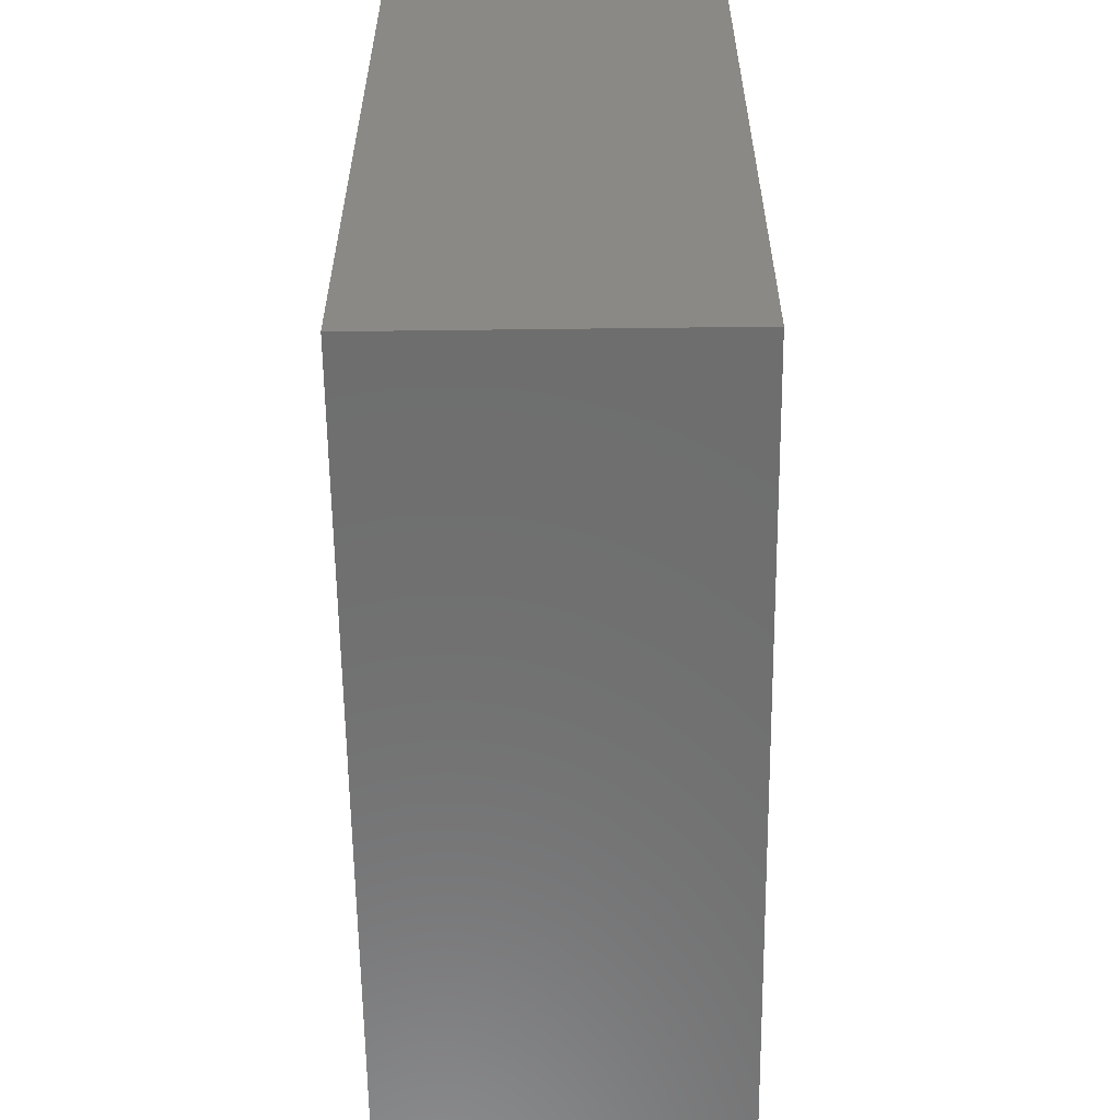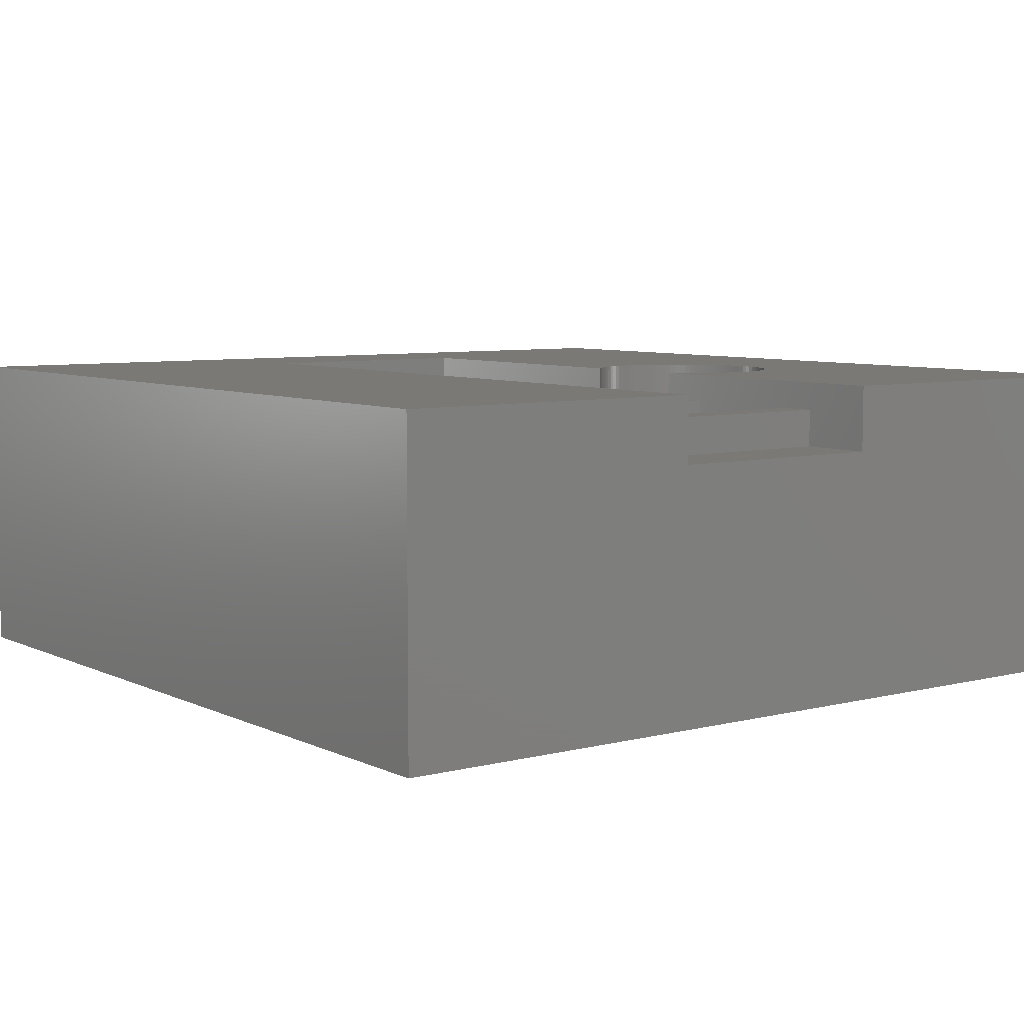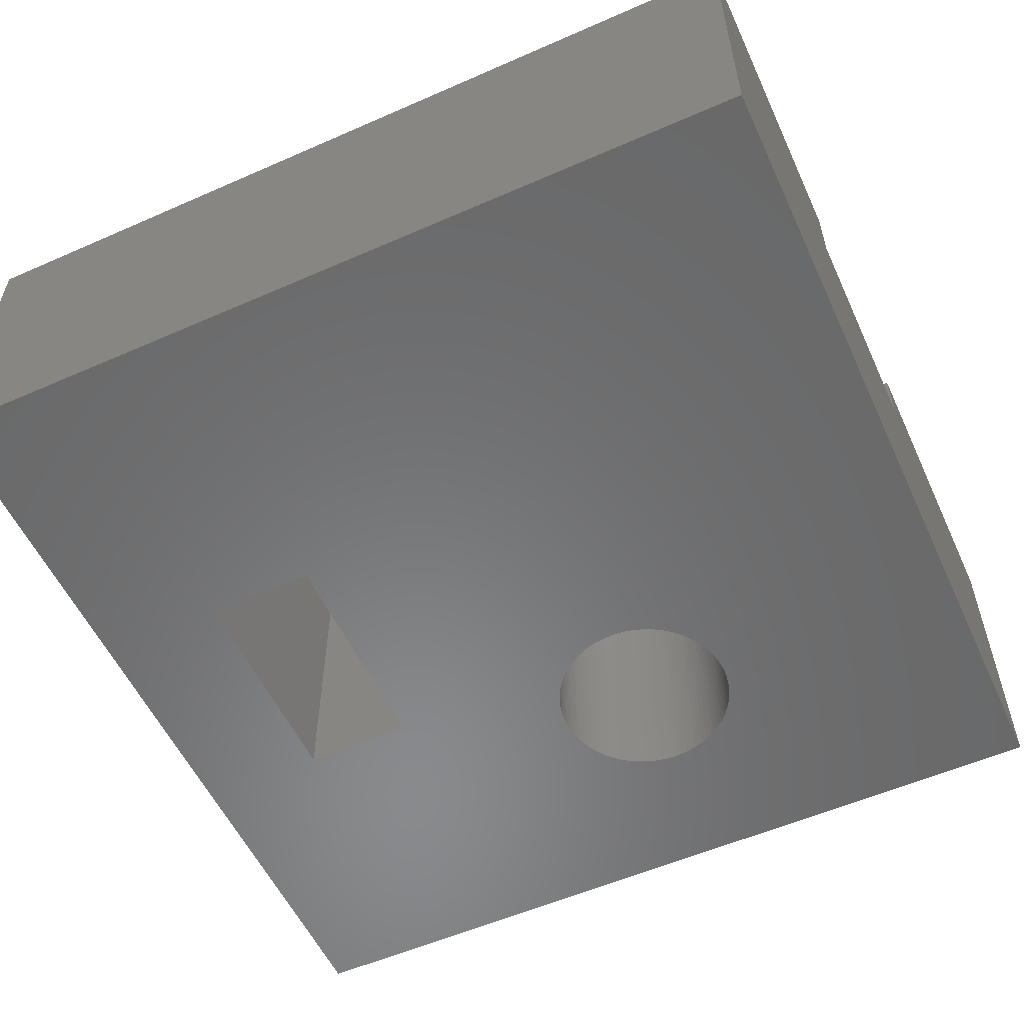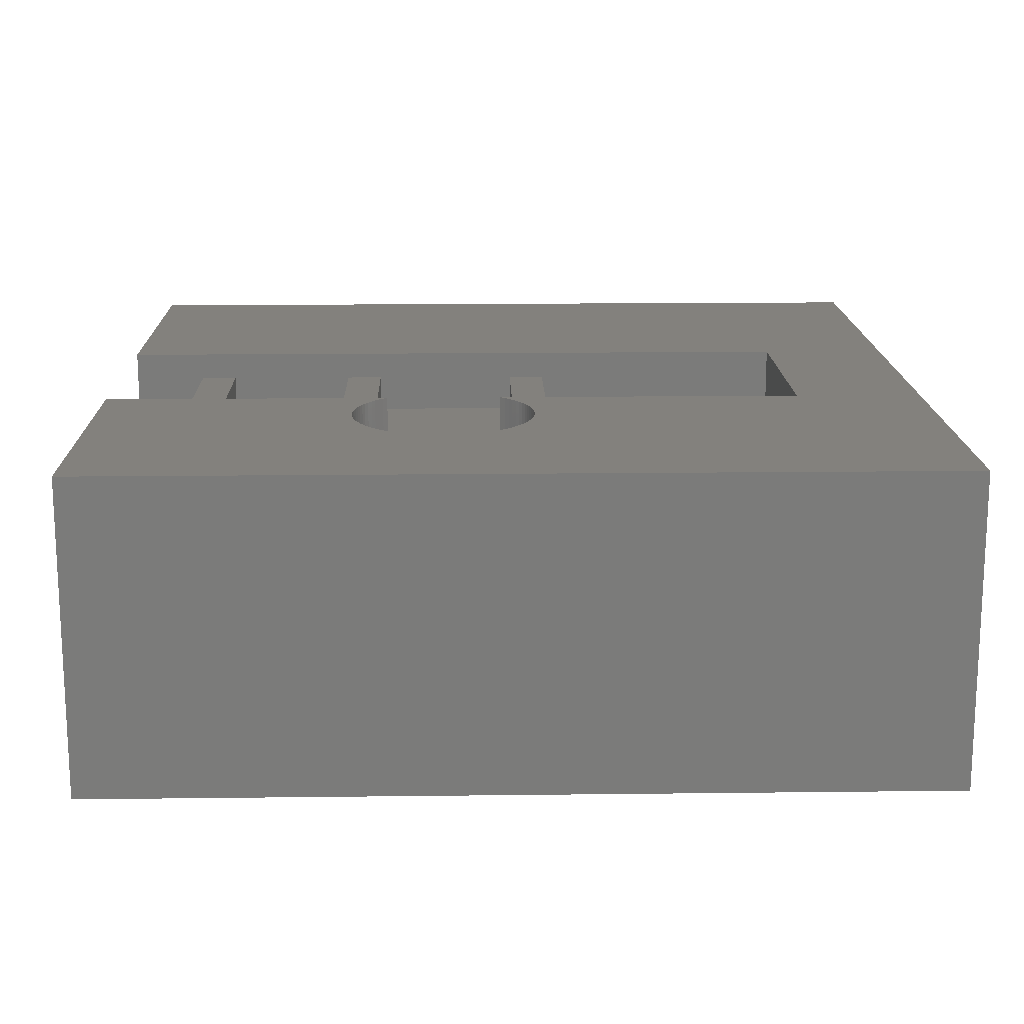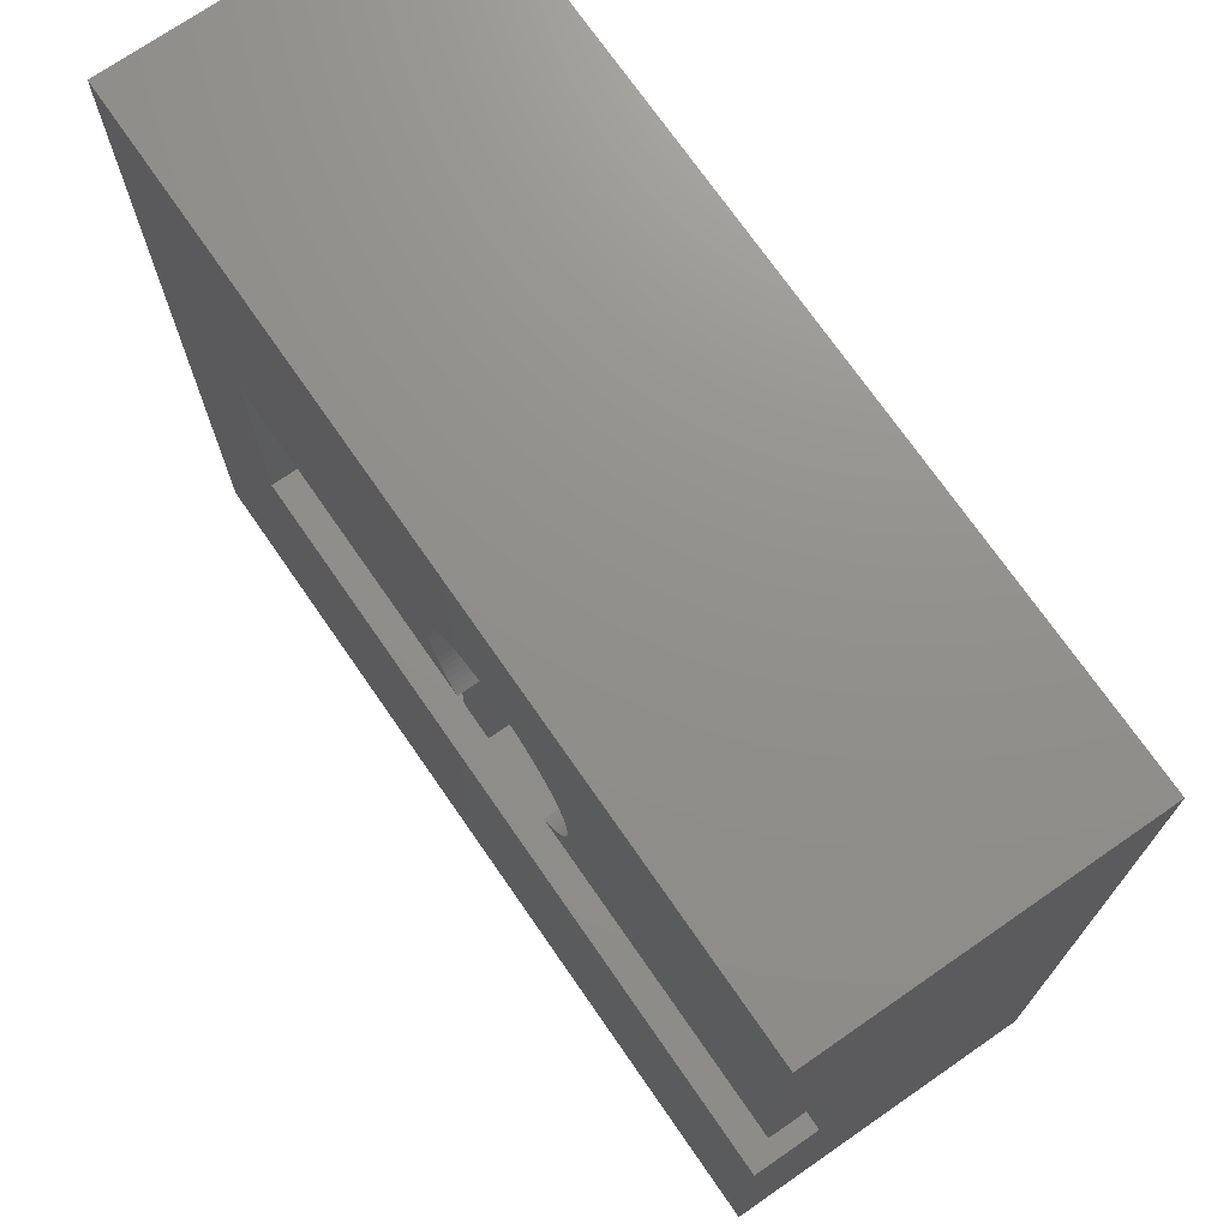
<metadata>
{"format":"stl","ext":"stl","renderer":"f3d","projection":"perspective","resolution":1024,"background":"white","views":[{"elev":-60.1,"azim":-89.3,"up":"+Y"},{"elev":6.8,"azim":53.4,"up":"+Z"},{"elev":-55.9,"azim":24.7,"up":"+Z"},{"elev":15.9,"azim":178.6,"up":"+Z"},{"elev":72.4,"azim":55.3,"up":"+Y"}]}
</metadata>
<code>
# stl→obj: 248 verts, 500 faces
v -11.5 -11.5 -4.25
v -11.5 11.5 4.25
v -11.5 11.5 -4.25
v -11.5 -11.5 4.25
v 4.378 5.773 4.25
v 11.5 3.075 4.25
v 11.5 11.5 4.25
v 4.495 5.157 4.25
v 4.5 5 4.25
v 4.48 5.313 4.25
v 4.456 5.468 4.25
v 4.421 5.622 4.25
v 4.324 5.92 4.25
v 4.262 6.064 4.25
v 4.191 6.204 4.25
v 4.111 6.34 4.25
v 4.023 6.469 4.25
v 3.926 6.594 4.25
v 3.822 6.711 4.25
v 3.711 6.822 4.25
v 3.594 6.926 4.25
v 3.469 7.023 4.25
v 3.34 7.111 4.25
v 3.204 7.191 4.25
v 3.064 7.262 4.25
v 2.92 7.324 4.25
v 2.773 7.378 4.25
v 2.622 7.421 4.25
v 2.468 7.456 4.25
v 2.313 7.48 4.25
v 2.157 7.495 4.25
v 2 7.5 4.25
v 1.843 7.495 4.25
v 1.687 7.48 4.25
v 1.532 7.456 4.25
v 1.378 7.421 4.25
v 1.227 7.378 4.25
v -0.4951 5.157 4.25
v -8 3.075 4.25
v -0.5 5 4.25
v -0.4803 5.313 4.25
v -0.4557 5.468 4.25
v -0.4215 5.622 4.25
v -0.3776 5.773 4.25
v -0.3244 5.92 4.25
v -0.2621 6.064 4.25
v -0.1908 6.204 4.25
v -0.1108 6.34 4.25
v -0.02254 6.469 4.25
v 0.07372 6.594 4.25
v 0.1776 6.711 4.25
v 0.2886 6.822 4.25
v 0.4064 6.926 4.25
v 0.5305 7.023 4.25
v 0.6604 7.111 4.25
v 0.7956 7.191 4.25
v 0.9356 7.262 4.25
v -8 -3.075 4.25
v 1.08 7.324 4.25
v 4.495 4.843 4.25
v 4.48 4.687 4.25
v 4.456 4.532 4.25
v 4.421 4.378 4.25
v 4.378 4.227 4.25
v 4.324 4.08 4.25
v 4.262 3.936 4.25
v 4.191 3.796 4.25
v 4.111 3.66 4.25
v 4.023 3.531 4.25
v 3.926 3.406 4.25
v 3.822 3.289 4.25
v 3.711 3.178 4.25
v 3.595 3.075 4.25
v 0.2886 3.178 4.25
v 0.405 3.075 4.25
v 0.1776 3.289 4.25
v 0.07372 3.406 4.25
v -0.02254 3.531 4.25
v -0.1108 3.66 4.25
v -0.1908 3.796 4.25
v -0.2621 3.936 4.25
v -0.3244 4.08 4.25
v -0.3776 4.227 4.25
v -0.4215 4.378 4.25
v -0.4557 4.532 4.25
v -0.4803 4.687 4.25
v -0.4951 4.843 4.25
v 11.5 -11.5 4.25
v 11.5 -3.075 4.25
v 11.5 -3.075 2.5
v 11.5 3.075 2.5
v 11.5 11.5 -4.25
v 11.5 -11.5 -4.25
v 4.378 4.227 -4.25
v 4.495 4.843 -4.25
v 4.5 5 -4.25
v 4.48 4.687 -4.25
v 4.456 4.532 -4.25
v 4.421 4.378 -4.25
v 4.324 4.08 -4.25
v 4.262 3.936 -4.25
v 4.191 3.796 -4.25
v 4.111 3.66 -4.25
v 4.023 3.531 -4.25
v 3.926 3.406 -4.25
v 3.822 3.289 -4.25
v 3.711 3.178 -4.25
v 3.594 3.074 -4.25
v 3.469 2.977 -4.25
v 3.34 2.889 -4.25
v 3.204 2.809 -4.25
v 3.064 2.738 -4.25
v 2.92 2.676 -4.25
v 2.773 2.622 -4.25
v 2.622 2.579 -4.25
v 2.468 2.544 -4.25
v 2.313 2.52 -4.25
v -5 -3.075 -4.25
v 2.157 2.505 -4.25
v 2 2.5 -4.25
v 1.843 2.505 -4.25
v 1.687 2.52 -4.25
v 1.532 2.544 -4.25
v 1.378 2.579 -4.25
v 1.227 2.622 -4.25
v 1.08 2.676 -4.25
v 0.9356 2.738 -4.25
v 0.7956 2.809 -4.25
v 0.6604 2.889 -4.25
v 0.5305 2.977 -4.25
v 0.4064 3.074 -4.25
v -5 3.075 -4.25
v 0.2886 3.178 -4.25
v 0.1776 3.289 -4.25
v -0.4803 4.687 -4.25
v -0.4951 4.843 -4.25
v -0.4557 4.532 -4.25
v -0.4215 4.378 -4.25
v -0.3776 4.227 -4.25
v -0.3244 4.08 -4.25
v -0.2621 3.936 -4.25
v -0.1908 3.796 -4.25
v -0.1108 3.66 -4.25
v -0.02254 3.531 -4.25
v 0.07372 3.406 -4.25
v -8 -3.075 -4.25
v -8 3.075 -4.25
v 4.495 5.157 -4.25
v 4.48 5.313 -4.25
v 4.456 5.468 -4.25
v 4.421 5.622 -4.25
v 4.378 5.773 -4.25
v 4.324 5.92 -4.25
v 4.262 6.064 -4.25
v 4.191 6.204 -4.25
v 4.111 6.34 -4.25
v 4.023 6.469 -4.25
v 3.926 6.594 -4.25
v 3.822 6.711 -4.25
v 3.711 6.822 -4.25
v 3.594 6.926 -4.25
v 3.469 7.023 -4.25
v 3.34 7.111 -4.25
v 3.204 7.191 -4.25
v 3.064 7.262 -4.25
v 2.92 7.324 -4.25
v 2.773 7.378 -4.25
v 2.622 7.421 -4.25
v 2.468 7.456 -4.25
v 2.313 7.48 -4.25
v 2.157 7.495 -4.25
v 2 7.5 -4.25
v 1.843 7.495 -4.25
v 1.687 7.48 -4.25
v 1.532 7.456 -4.25
v 1.378 7.421 -4.25
v 1.227 7.378 -4.25
v 1.08 7.324 -4.25
v -0.5 5 -4.25
v -0.4951 5.157 -4.25
v -0.4803 5.313 -4.25
v -0.4557 5.468 -4.25
v -0.4215 5.622 -4.25
v -0.3776 5.773 -4.25
v -0.3244 5.92 -4.25
v -0.2621 6.064 -4.25
v -0.1908 6.204 -4.25
v -0.1108 6.34 -4.25
v -0.02254 6.469 -4.25
v 0.07372 6.594 -4.25
v 0.1776 6.711 -4.25
v 0.2886 6.822 -4.25
v 0.4064 6.926 -4.25
v 0.5305 7.023 -4.25
v 0.6604 7.111 -4.25
v 0.7956 7.191 -4.25
v 0.9356 7.262 -4.25
v 5 3.075 2.5
v 8.5 -3.075 2.5
v 8.5 3.075 2.5
v 5 -3.075 2.5
v 9.5 3.075 2.5
v 9.5 -3.075 2.5
v 3.594 3.074 2.5
v 4 3.075 2.5
v 3.595 3.075 2.5
v 3.469 2.977 2.5
v 3.34 2.889 2.5
v 3.204 2.809 2.5
v 4 -3.075 2.5
v 3.064 2.738 2.5
v 2.92 2.676 2.5
v 2.773 2.622 2.5
v 2.622 2.579 2.5
v 2.468 2.544 2.5
v 2.313 2.52 2.5
v 2.157 2.505 2.5
v 2 2.5 2.5
v 0 -3.075 2.5
v 1.843 2.505 2.5
v 1.687 2.52 2.5
v 1.532 2.544 2.5
v 1.378 2.579 2.5
v 1.227 2.622 2.5
v 1.08 2.676 2.5
v 0.9356 2.738 2.5
v 0.7956 2.809 2.5
v 0 3.075 2.5
v 0.6604 2.889 2.5
v 0.5305 2.977 2.5
v 0.4064 3.074 2.5
v 0.405 3.075 2.5
v -5 3.075 2.5
v -1 -3.075 2.5
v -1 3.075 2.5
v -5 -3.075 2.5
v 0 -3.075 3.5
v 4 -3.075 3.5
v 5 -3.075 3.5
v 8.5 -3.075 3.5
v 9.5 -3.075 3.5
v -1 -3.075 3.5
v 8.5 3.075 3.5
v 5 3.075 3.5
v 4 3.075 3.5
v 9.5 3.075 3.5
v -1 3.075 3.5
v 0 3.075 3.5
f 1 2 3
f 2 1 4
f 5 6 7
f 6 8 9
f 6 10 8
f 6 11 10
f 6 12 11
f 6 5 12
f 7 13 5
f 7 14 13
f 7 15 14
f 7 16 15
f 7 17 16
f 7 18 17
f 7 19 18
f 7 20 19
f 7 21 20
f 7 22 21
f 7 23 22
f 7 24 23
f 7 25 24
f 7 26 25
f 7 27 26
f 7 28 27
f 7 29 28
f 7 30 29
f 7 31 30
f 7 32 31
f 7 33 32
f 7 34 33
f 2 34 7
f 34 2 35
f 35 2 36
f 36 2 37
f 38 39 40
f 41 39 38
f 42 39 41
f 43 39 42
f 44 39 43
f 45 39 44
f 46 39 45
f 47 39 46
f 2 47 48
f 2 48 49
f 2 49 50
f 2 50 51
f 2 51 52
f 2 52 53
f 2 53 54
f 2 54 55
f 2 55 56
f 2 56 57
f 39 2 58
f 47 2 39
f 59 2 57
f 37 2 59
f 60 6 9
f 61 6 60
f 62 6 61
f 63 6 62
f 64 6 63
f 65 6 64
f 66 6 65
f 67 6 66
f 68 6 67
f 69 6 68
f 70 6 69
f 71 6 70
f 72 6 71
f 6 72 73
f 74 39 75
f 76 39 74
f 77 39 76
f 78 39 77
f 79 39 78
f 80 39 79
f 81 39 80
f 82 39 81
f 83 39 82
f 84 39 83
f 85 39 84
f 86 39 85
f 87 39 86
f 39 87 40
f 58 88 89
f 58 4 88
f 4 58 2
f 89 88 90
f 91 7 6
f 7 91 92
f 90 92 91
f 93 90 88
f 90 93 92
f 92 2 7
f 2 92 3
f 94 92 93
f 92 95 96
f 92 97 95
f 92 98 97
f 92 99 98
f 92 94 99
f 93 100 94
f 93 101 100
f 93 102 101
f 93 103 102
f 93 104 103
f 93 105 104
f 93 106 105
f 93 107 106
f 93 108 107
f 93 109 108
f 93 110 109
f 93 111 110
f 93 112 111
f 93 113 112
f 93 114 113
f 93 115 114
f 93 116 115
f 93 117 116
f 118 117 93
f 117 118 119
f 119 118 120
f 120 118 121
f 121 118 122
f 122 118 123
f 123 118 124
f 124 118 125
f 125 118 126
f 126 118 127
f 127 118 128
f 128 118 129
f 129 118 130
f 130 118 131
f 132 131 118
f 131 132 133
f 133 132 134
f 135 132 136
f 137 132 135
f 138 132 137
f 139 132 138
f 140 132 139
f 141 132 140
f 142 132 141
f 143 132 142
f 144 132 143
f 145 132 144
f 134 132 145
f 1 118 93
f 146 1 147
f 118 1 146
f 148 92 96
f 149 92 148
f 150 92 149
f 151 92 150
f 152 92 151
f 153 92 152
f 154 92 153
f 155 92 154
f 156 92 155
f 157 92 156
f 158 92 157
f 159 92 158
f 160 92 159
f 161 92 160
f 162 92 161
f 163 92 162
f 164 92 163
f 165 92 164
f 166 92 165
f 167 92 166
f 168 92 167
f 169 92 168
f 170 92 169
f 171 92 170
f 172 92 171
f 173 92 172
f 174 92 173
f 3 174 175
f 3 175 176
f 3 176 177
f 3 177 178
f 136 132 179
f 179 132 180
f 180 132 181
f 181 132 182
f 182 132 183
f 183 132 184
f 184 132 185
f 185 132 186
f 186 132 187
f 3 187 132
f 187 3 188
f 188 3 189
f 189 3 190
f 190 3 191
f 191 3 192
f 192 3 193
f 3 132 147
f 193 3 194
f 194 3 195
f 195 3 196
f 174 3 92
f 197 3 178
f 196 3 197
f 3 147 1
f 1 88 4
f 88 1 93
f 58 147 39
f 147 58 146
f 198 199 200
f 199 198 201
f 202 90 91
f 90 202 203
f 204 205 206
f 207 205 204
f 208 205 207
f 209 205 208
f 205 209 210
f 211 210 209
f 212 210 211
f 213 210 212
f 214 210 213
f 215 210 214
f 216 210 215
f 217 210 216
f 218 210 217
f 219 218 220
f 219 220 221
f 219 221 222
f 219 222 223
f 219 223 224
f 219 224 225
f 219 225 226
f 219 226 227
f 228 227 229
f 228 229 230
f 228 230 231
f 228 231 232
f 227 228 219
f 218 219 210
f 233 234 235
f 234 233 236
f 210 237 238
f 237 210 219
f 199 239 240
f 239 199 201
f 240 89 241
f 90 241 89
f 241 90 203
f 239 89 240
f 238 89 239
f 89 238 58
f 237 58 238
f 242 58 237
f 236 242 234
f 242 236 58
f 146 236 118
f 236 146 58
f 198 243 244
f 243 198 200
f 244 73 245
f 206 245 73
f 245 206 205
f 243 73 244
f 73 243 6
f 246 6 243
f 91 246 202
f 246 91 6
f 39 247 75
f 39 233 247
f 147 233 39
f 233 147 132
f 248 75 247
f 232 248 228
f 248 232 75
f 247 233 235
f 118 233 132
f 233 118 236
f 96 8 148
f 8 96 9
f 173 32 33
f 32 173 172
f 119 218 217
f 218 119 120
f 159 20 160
f 20 159 19
f 51 192 52
f 192 51 191
f 197 59 57
f 59 197 178
f 153 14 154
f 14 153 13
f 166 25 26
f 25 166 165
f 163 22 23
f 22 163 162
f 45 186 46
f 186 45 185
f 176 35 36
f 35 176 175
f 101 65 100
f 65 101 66
f 126 226 225
f 226 126 127
f 150 12 151
f 12 150 11
f 156 17 157
f 17 156 16
f 154 15 155
f 15 154 14
f 169 28 29
f 28 169 168
f 167 26 27
f 26 167 166
f 164 23 24
f 23 164 163
f 162 21 22
f 21 162 161
f 42 183 43
f 183 42 182
f 48 189 49
f 189 48 188
f 50 191 51
f 191 50 190
f 47 188 48
f 188 47 187
f 44 185 45
f 185 44 184
f 194 55 54
f 55 194 195
f 196 57 56
f 57 196 197
f 175 34 35
f 34 175 174
f 109 208 207
f 208 109 110
f 111 211 209
f 211 111 112
f 103 67 102
f 67 103 68
f 128 229 227
f 229 128 129
f 125 225 224
f 225 125 126
f 79 142 80
f 142 79 143
f 80 141 81
f 141 80 142
f 77 144 78
f 144 77 145
f 74 134 76
f 134 74 133
f 149 11 150
f 11 149 10
f 148 10 149
f 10 148 8
f 152 13 153
f 13 152 5
f 151 5 152
f 5 151 12
f 157 18 158
f 18 157 17
f 158 19 159
f 19 158 18
f 155 16 156
f 16 155 15
f 171 30 31
f 30 171 170
f 168 27 28
f 27 168 167
f 170 29 30
f 29 170 169
f 172 31 32
f 31 172 171
f 165 24 25
f 24 165 164
f 161 20 21
f 20 161 160
f 38 181 41
f 181 38 180
f 49 190 50
f 190 49 189
f 46 187 47
f 187 46 186
f 43 184 44
f 184 43 183
f 41 182 42
f 182 41 181
f 40 180 38
f 180 40 179
f 195 56 55
f 56 195 196
f 193 54 53
f 54 193 194
f 192 53 52
f 53 192 193
f 177 36 37
f 36 177 176
f 178 37 59
f 37 178 177
f 174 33 34
f 33 174 173
f 95 9 96
f 9 95 60
f 98 61 97
f 61 98 62
f 117 217 216
f 217 117 119
f 115 215 214
f 215 115 116
f 112 212 211
f 212 112 113
f 114 214 213
f 214 114 115
f 108 207 204
f 207 108 109
f 107 71 106
f 71 107 72
f 110 209 208
f 209 110 111
f 106 70 105
f 70 106 71
f 104 68 103
f 68 104 69
f 102 66 101
f 66 102 67
f 100 64 94
f 64 100 65
f 231 131 232
f 232 74 75
f 133 232 131
f 232 133 74
f 129 230 229
f 230 129 130
f 127 227 226
f 227 127 128
f 124 224 223
f 224 124 125
f 121 221 220
f 221 121 122
f 122 222 221
f 222 122 123
f 120 220 218
f 220 120 121
f 76 145 77
f 145 76 134
f 81 140 82
f 140 81 141
f 83 138 84
f 138 83 139
f 82 139 83
f 139 82 140
f 84 137 85
f 137 84 138
f 86 136 87
f 136 86 135
f 87 179 40
f 179 87 136
f 94 63 99
f 63 94 64
f 116 216 215
f 216 116 117
f 113 213 212
f 213 113 114
f 72 206 73
f 107 206 72
f 108 206 107
f 206 108 204
f 105 69 104
f 69 105 70
f 99 62 98
f 62 99 63
f 130 231 230
f 231 130 131
f 123 223 222
f 223 123 124
f 78 143 79
f 143 78 144
f 85 135 86
f 135 85 137
f 97 60 95
f 60 97 61
f 234 247 235
f 247 234 242
f 247 237 248
f 237 247 242
f 237 228 248
f 228 237 219
f 210 245 205
f 245 210 238
f 245 239 244
f 239 245 238
f 239 198 244
f 198 239 201
f 199 243 200
f 243 199 240
f 243 241 246
f 241 243 240
f 241 202 246
f 202 241 203

</code>
